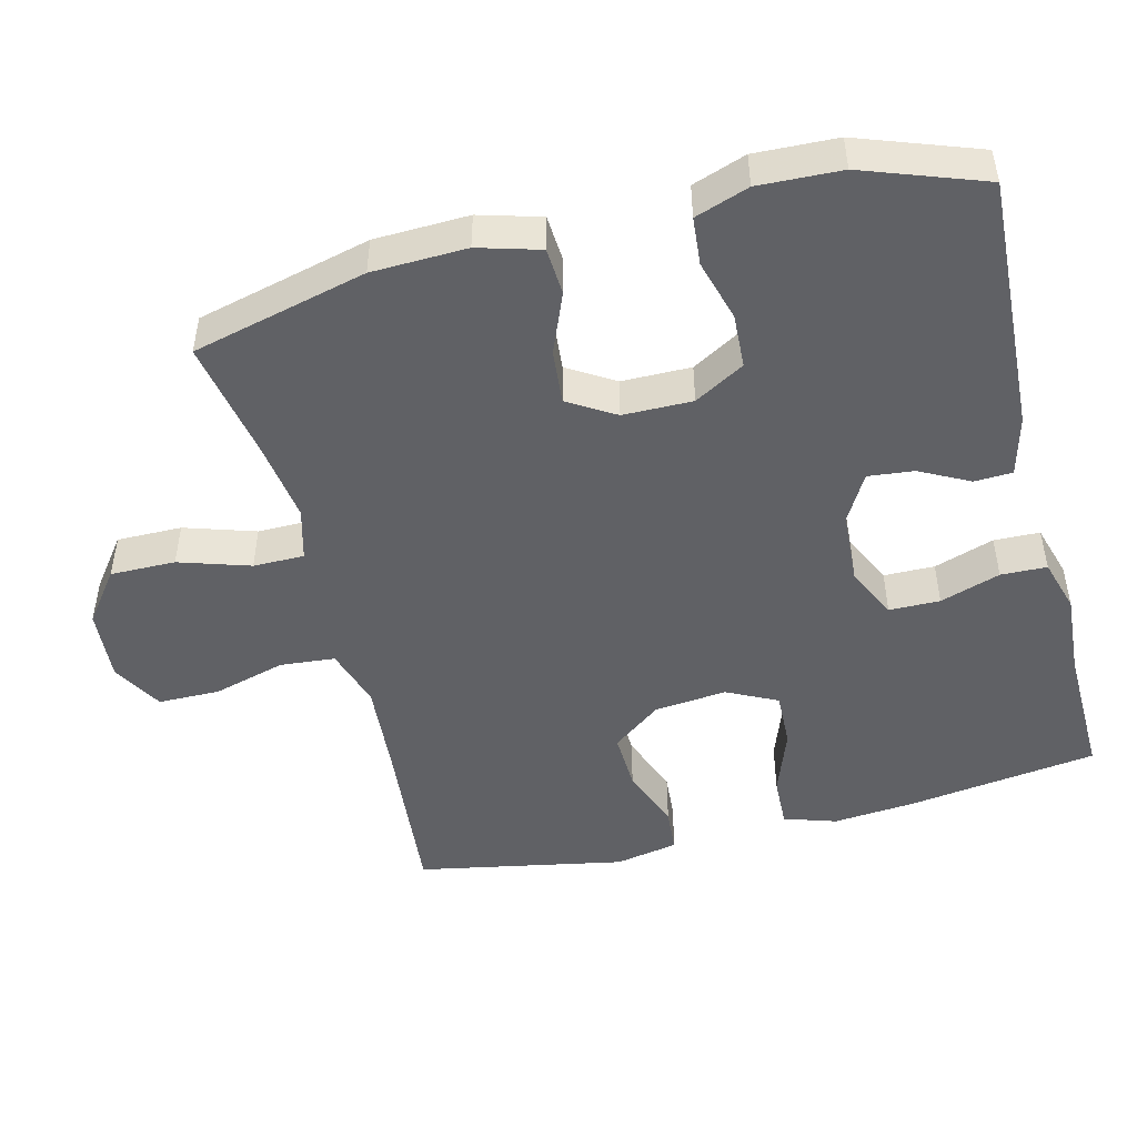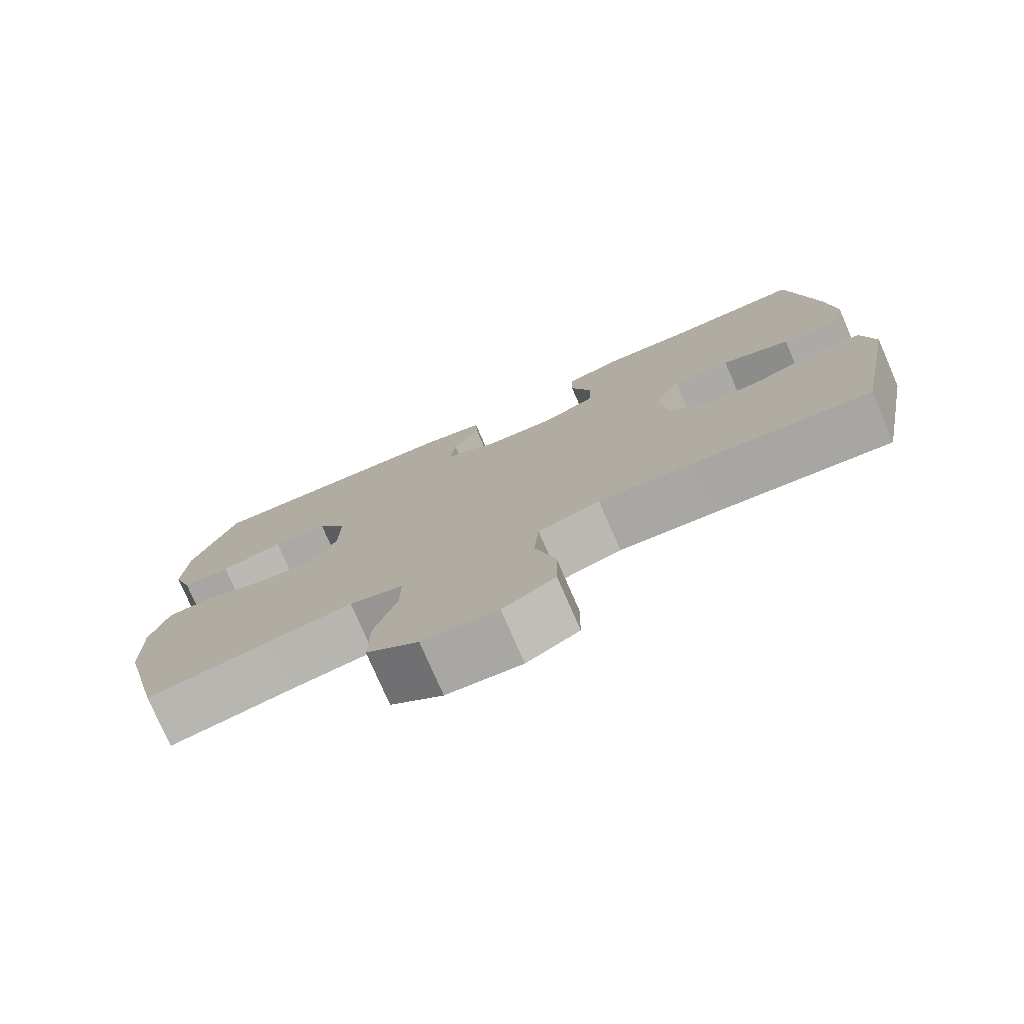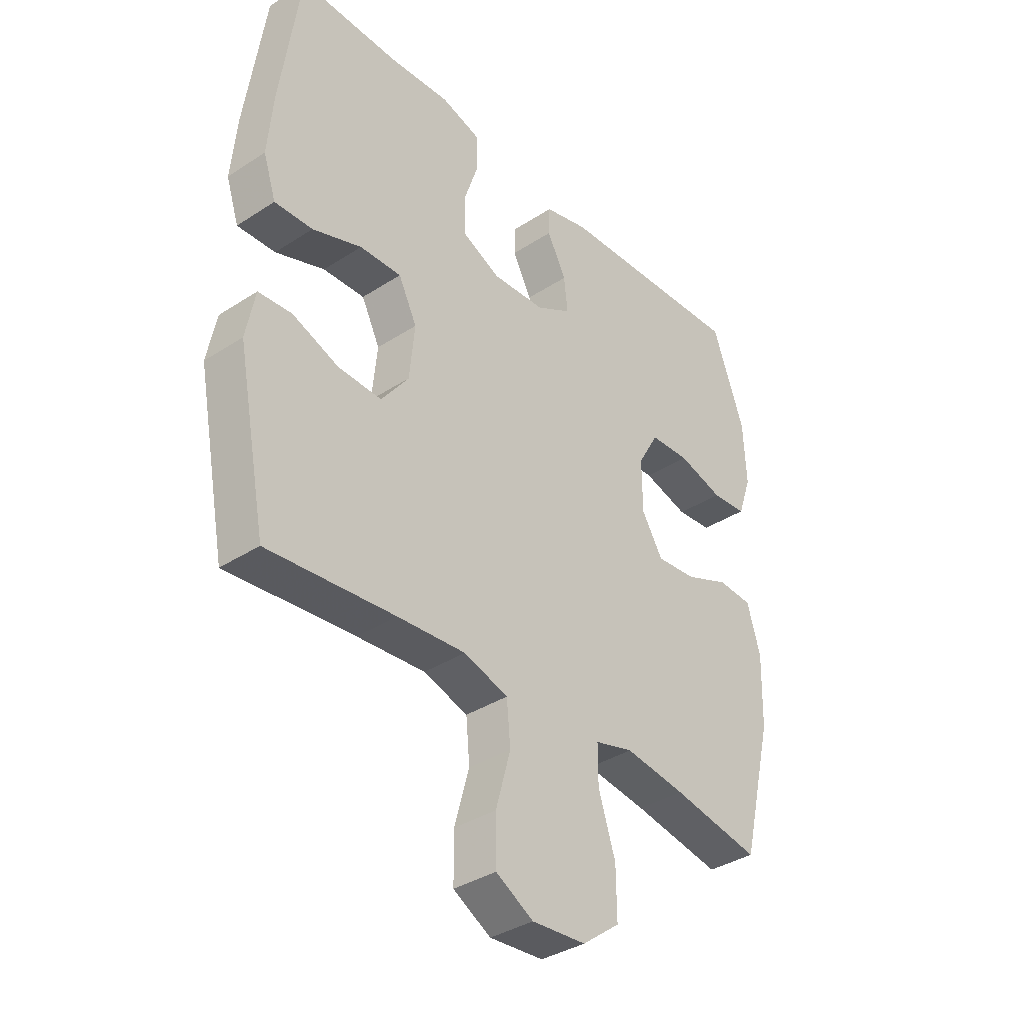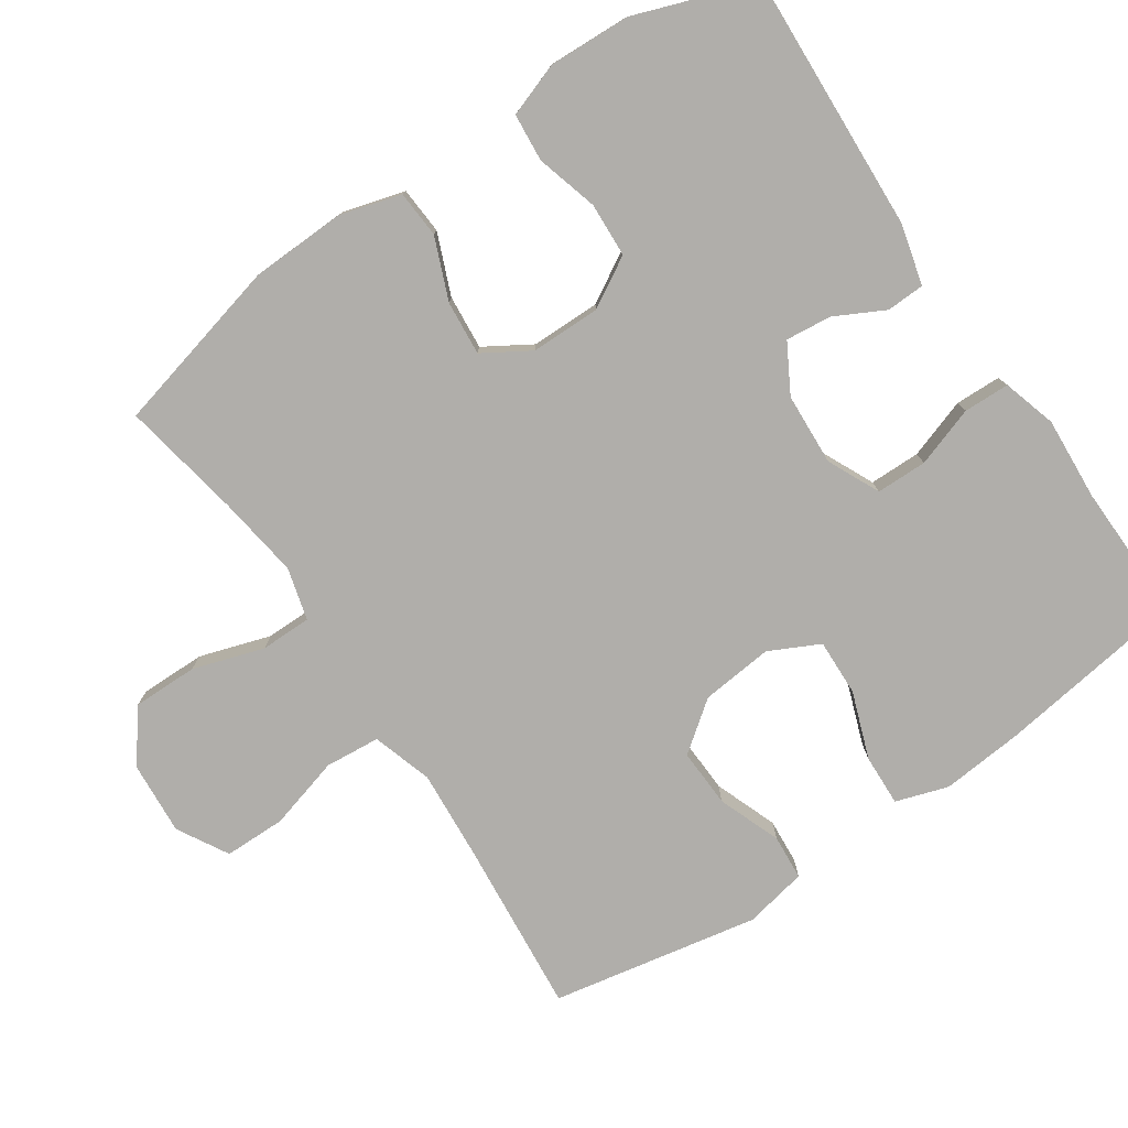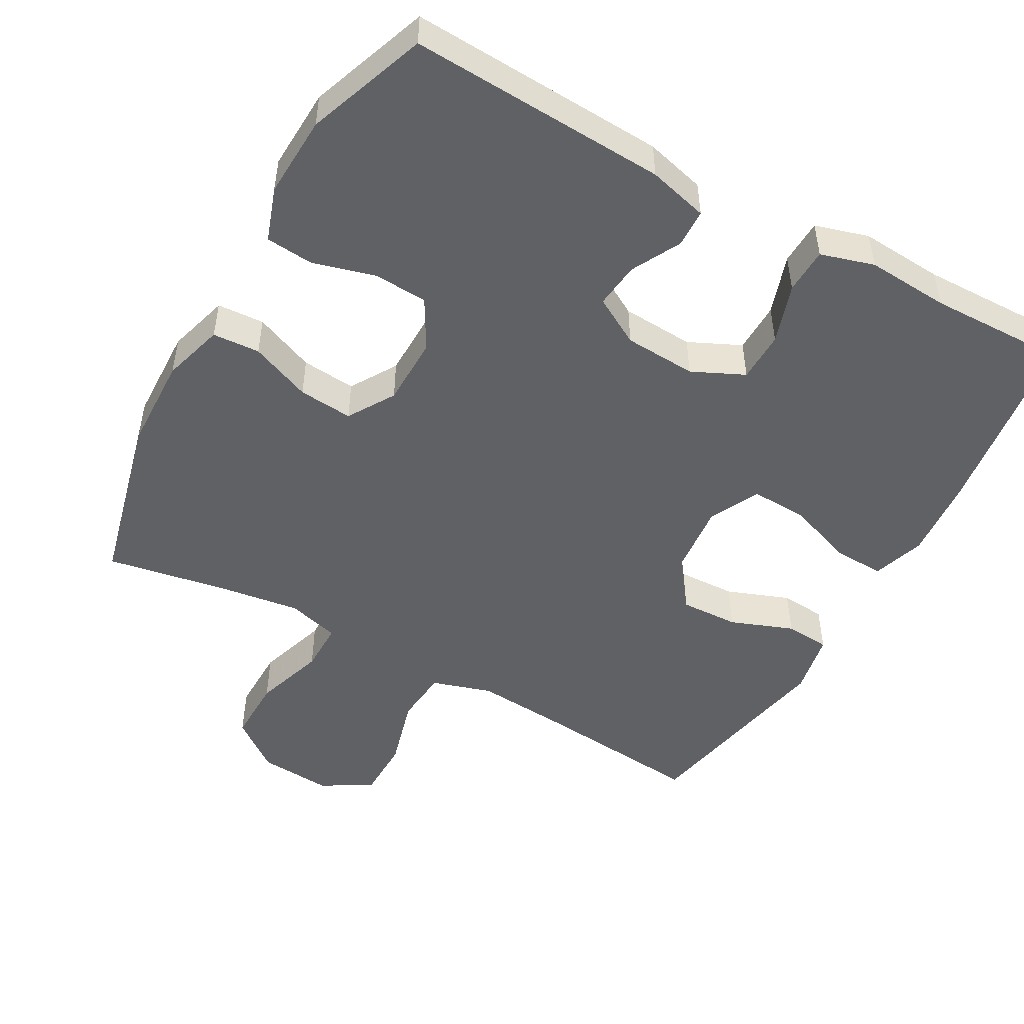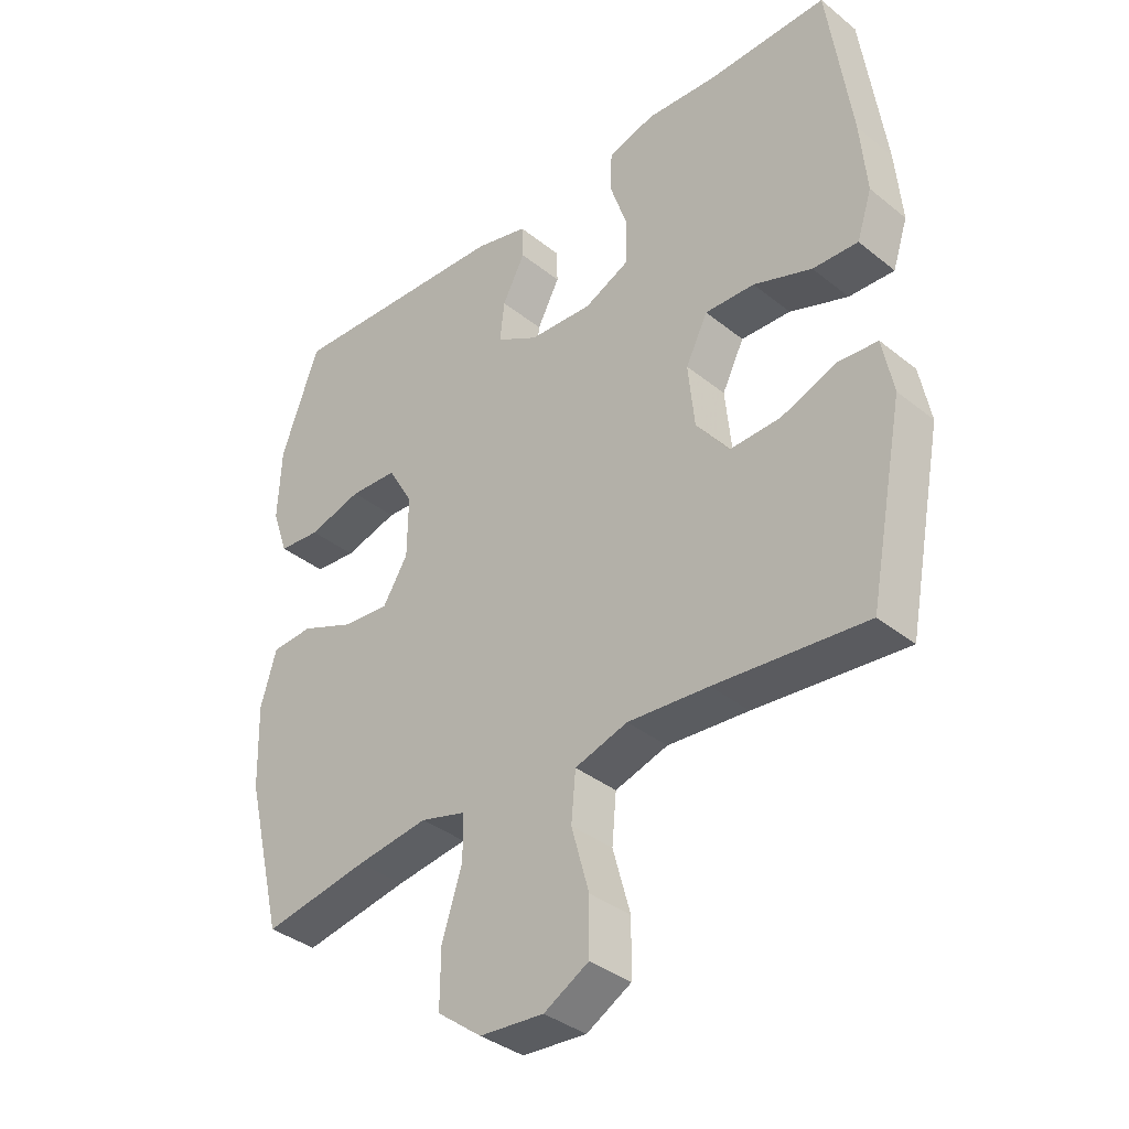
<metadata>
{"format":"obj","ext":"obj","renderer":"f3d","projection":"perspective","resolution":1024,"background":"white","views":[{"elev":-48.0,"azim":-75.7,"up":"+Y"},{"elev":-77.3,"azim":23.5,"up":"+Z"},{"elev":-36.6,"azim":130.1,"up":"+Z"},{"elev":-77.9,"azim":-55.7,"up":"+Y"},{"elev":-49.3,"azim":-29.1,"up":"+Y"},{"elev":-36.8,"azim":44.1,"up":"+Z"}]}
</metadata>
<code>
v -0.5 0.07 -0.5
v -0.56 0.07 -0.256
v -0.564 0.07 -0.124
v -0.539 0.07 -0.038
v -0.473 0.07 -0.034
v -0.388 0.07 -0.069
v -0.312 0.07 -0.076
v -0.272 0.07 -0.011
v -0.271 0.07 0.086
v -0.311 0.07 0.156
v -0.387 0.07 0.16
v -0.473 0.07 0.136
v -0.54 0.07 0.142
v -0.566 0.07 0.217
v -0.561 0.07 0.332
v -0.5 0.07 0.5
v -0.139 0.07 0.481
v -0.055 0.07 0.459
v -0.053 0.07 0.406
v -0.089 0.07 0.337
v -0.096 0.07 0.273
v -0.029 0.07 0.235
v 0.072 0.07 0.229
v 0.145 0.07 0.263
v 0.146 0.07 0.334
v 0.118 0.07 0.418
v 0.12 0.07 0.482
v 0.195 0.07 0.504
v 0.311 0.07 0.496
v 0.5 0.07 0.5
v 0.537 0.07 0.234
v 0.547 0.07 0.119
v 0.523 0.07 0.046
v 0.451 0.07 0.049
v 0.358 0.07 0.083
v 0.279 0.07 0.086
v 0.244 0.07 0.016
v 0.254 0.07 -0.085
v 0.306 0.07 -0.154
v 0.388 0.07 -0.151
v 0.476 0.07 -0.118
v 0.539 0.07 -0.123
v 0.556 0.07 -0.211
v 0.5 0.07 -0.5
v 0.26 0.07 -0.477
v 0.131 0.07 -0.467
v 0.047 0.07 -0.493
v 0.04 0.07 -0.57
v 0.068 0.07 -0.671
v 0.067 0.07 -0.757
v -0.004 0.07 -0.797
v -0.106 0.07 -0.789
v -0.177 0.07 -0.735
v -0.176 0.07 -0.644
v -0.144 0.07 -0.545
v -0.144 0.07 -0.474
v -0.217 0.07 -0.454
v -0.332 0.07 -0.47
v -0.5 0 -0.5
v -0.56 0 -0.256
v -0.564 0 -0.124
v -0.539 0 -0.038
v -0.473 0 -0.034
v -0.388 0 -0.069
v -0.312 0 -0.076
v -0.272 0 -0.011
v -0.271 0 0.086
v -0.311 0 0.156
v -0.387 0 0.16
v -0.473 0 0.136
v -0.54 0 0.142
v -0.566 0 0.217
v -0.561 0 0.332
v -0.5 0 0.5
v -0.139 0 0.481
v -0.055 0 0.459
v -0.053 0 0.406
v -0.089 0 0.337
v -0.096 0 0.273
v -0.029 0 0.235
v 0.072 0 0.229
v 0.145 0 0.263
v 0.146 0 0.334
v 0.118 0 0.418
v 0.12 0 0.482
v 0.195 0 0.504
v 0.311 0 0.496
v 0.5 0 0.5
v 0.537 0 0.234
v 0.547 0 0.119
v 0.523 0 0.046
v 0.451 0 0.049
v 0.358 0 0.083
v 0.279 0 0.086
v 0.244 0 0.016
v 0.254 0 -0.085
v 0.306 0 -0.154
v 0.388 0 -0.151
v 0.476 0 -0.118
v 0.539 0 -0.123
v 0.556 0 -0.211
v 0.5 0 -0.5
v 0.26 0 -0.477
v 0.131 0 -0.467
v 0.047 0 -0.493
v 0.04 0 -0.57
v 0.068 0 -0.671
v 0.067 0 -0.757
v -0.004 0 -0.797
v -0.106 0 -0.789
v -0.177 0 -0.735
v -0.176 0 -0.644
v -0.144 0 -0.545
v -0.144 0 -0.474
v -0.217 0 -0.454
v -0.332 0 -0.47
f 53 54 55
f 52 53 55
f 51 52 55
f 50 51 55
f 49 50 55
f 48 49 55
f 47 48 55 56
f 46 47 56 57
f 43 44 45
f 42 43 45
f 41 42 45
f 40 41 45
f 39 40 45 46
f 38 39 46 57
f 33 34 35
f 32 33 35
f 31 32 35
f 30 31 35
f 29 30 35
f 29 35 36
f 28 29 36
f 27 28 36
f 26 27 36
f 25 26 36
f 24 25 36 37
f 18 19 20
f 17 18 20
f 16 17 20
f 15 16 20
f 14 15 20
f 13 14 20
f 12 13 20
f 11 12 20
f 10 11 20 21
f 9 10 21 22
f 4 5 6
f 3 4 6
f 2 3 6
f 1 2 6
f 58 1 6
f 58 6 7
f 58 7 8
f 57 58 8
f 38 57 8
f 37 38 8
f 24 37 8
f 23 24 8
f 8 9 22 23
f 113 112 111
f 113 111 110
f 113 110 109
f 113 109 108
f 113 108 107
f 113 107 106
f 114 113 106 105
f 115 114 105 104
f 103 102 101
f 103 101 100
f 103 100 99
f 103 99 98
f 104 103 98 97
f 115 104 97 96
f 93 92 91
f 93 91 90
f 93 90 89
f 93 89 88
f 93 88 87
f 94 93 87
f 94 87 86
f 94 86 85
f 94 85 84
f 94 84 83
f 95 94 83 82
f 78 77 76
f 78 76 75
f 78 75 74
f 78 74 73
f 78 73 72
f 78 72 71
f 78 71 70
f 78 70 69
f 79 78 69 68
f 80 79 68 67
f 64 63 62
f 64 62 61
f 64 61 60
f 64 60 59
f 64 59 116
f 65 64 116
f 66 65 116
f 66 116 115
f 66 115 96
f 66 96 95
f 66 95 82
f 66 82 81
f 81 80 67 66
f 1 59 60 2
f 2 60 61 3
f 3 61 62 4
f 4 62 63 5
f 5 63 64 6
f 6 64 65 7
f 7 65 66 8
f 8 66 67 9
f 9 67 68 10
f 10 68 69 11
f 11 69 70 12
f 12 70 71 13
f 13 71 72 14
f 14 72 73 15
f 15 73 74 16
f 16 74 75 17
f 17 75 76 18
f 18 76 77 19
f 19 77 78 20
f 20 78 79 21
f 21 79 80 22
f 22 80 81 23
f 23 81 82 24
f 24 82 83 25
f 25 83 84 26
f 26 84 85 27
f 27 85 86 28
f 28 86 87 29
f 29 87 88 30
f 30 88 89 31
f 31 89 90 32
f 32 90 91 33
f 33 91 92 34
f 34 92 93 35
f 35 93 94 36
f 36 94 95 37
f 37 95 96 38
f 38 96 97 39
f 39 97 98 40
f 40 98 99 41
f 41 99 100 42
f 42 100 101 43
f 43 101 102 44
f 44 102 103 45
f 45 103 104 46
f 46 104 105 47
f 47 105 106 48
f 48 106 107 49
f 49 107 108 50
f 50 108 109 51
f 51 109 110 52
f 52 110 111 53
f 53 111 112 54
f 54 112 113 55
f 55 113 114 56
f 56 114 115 57
f 57 115 116 58
f 58 116 59 1

</code>
